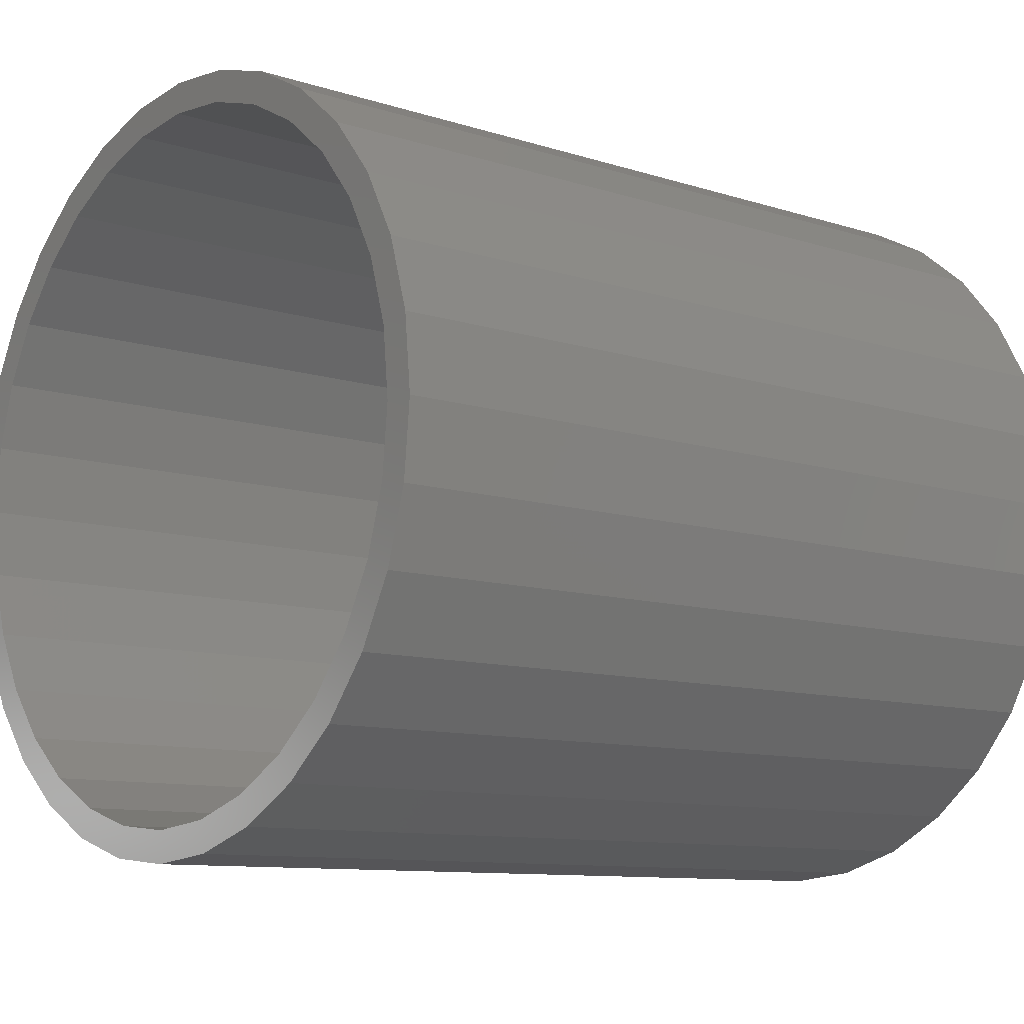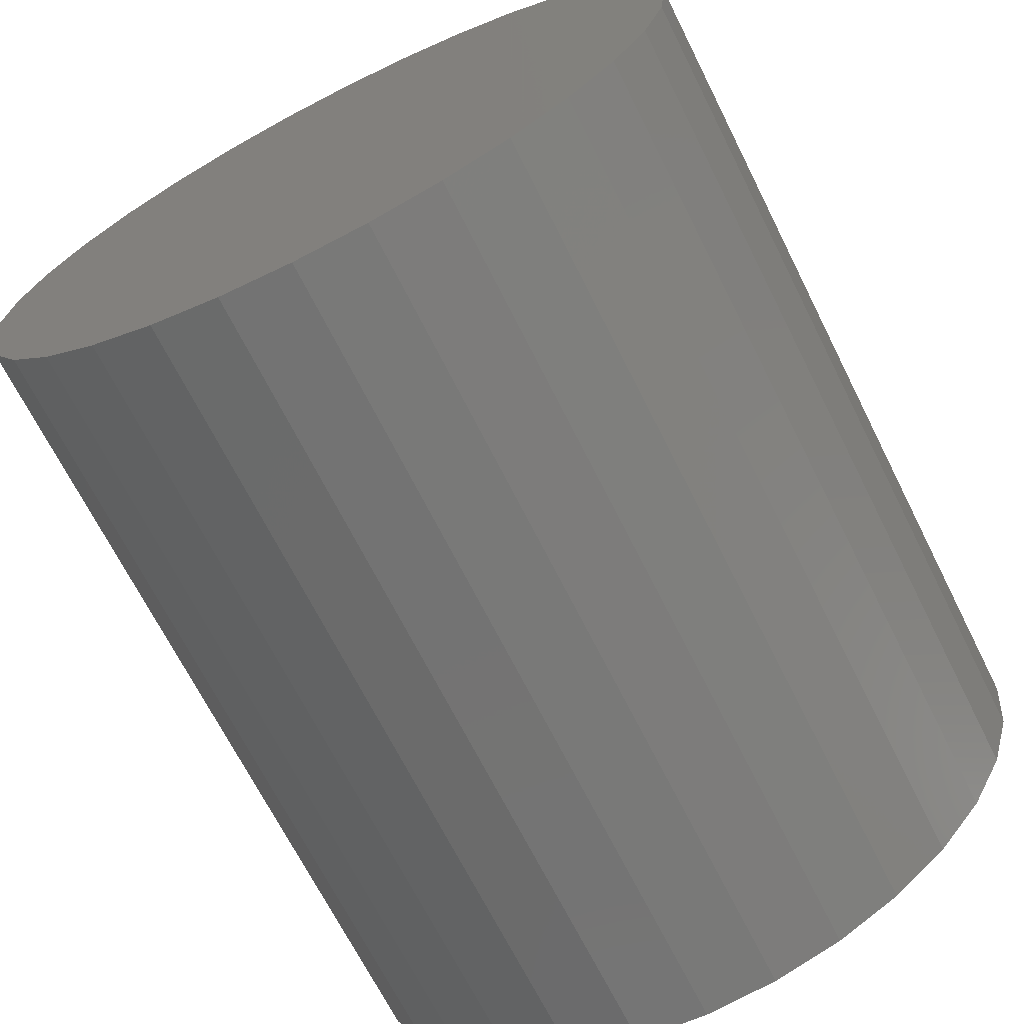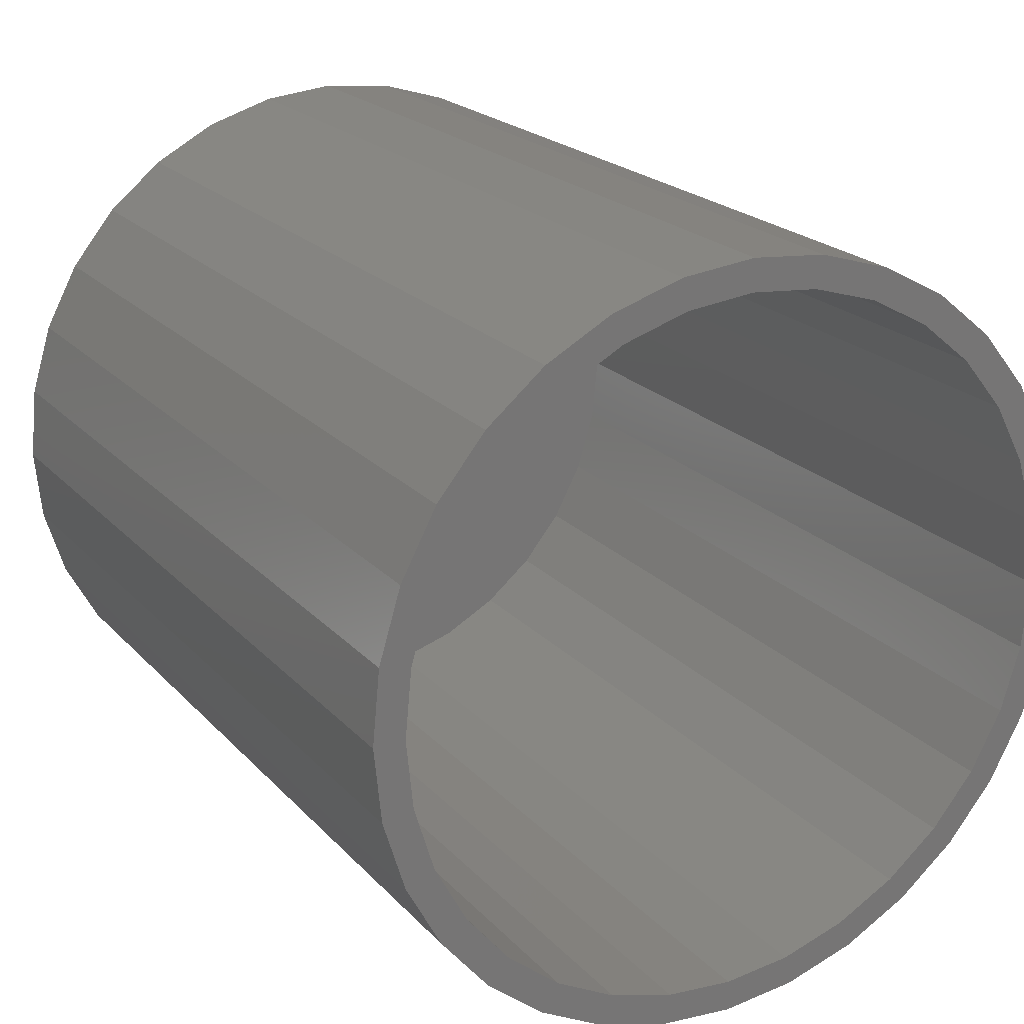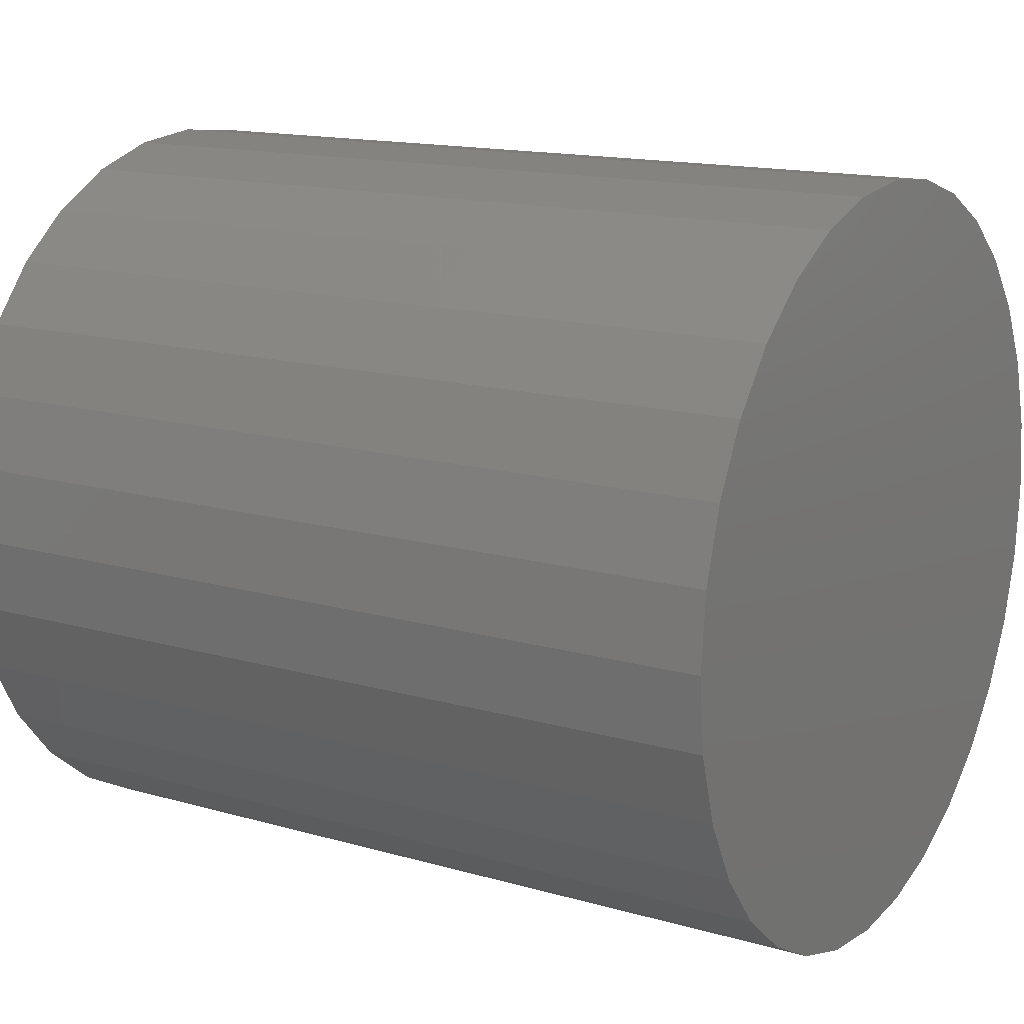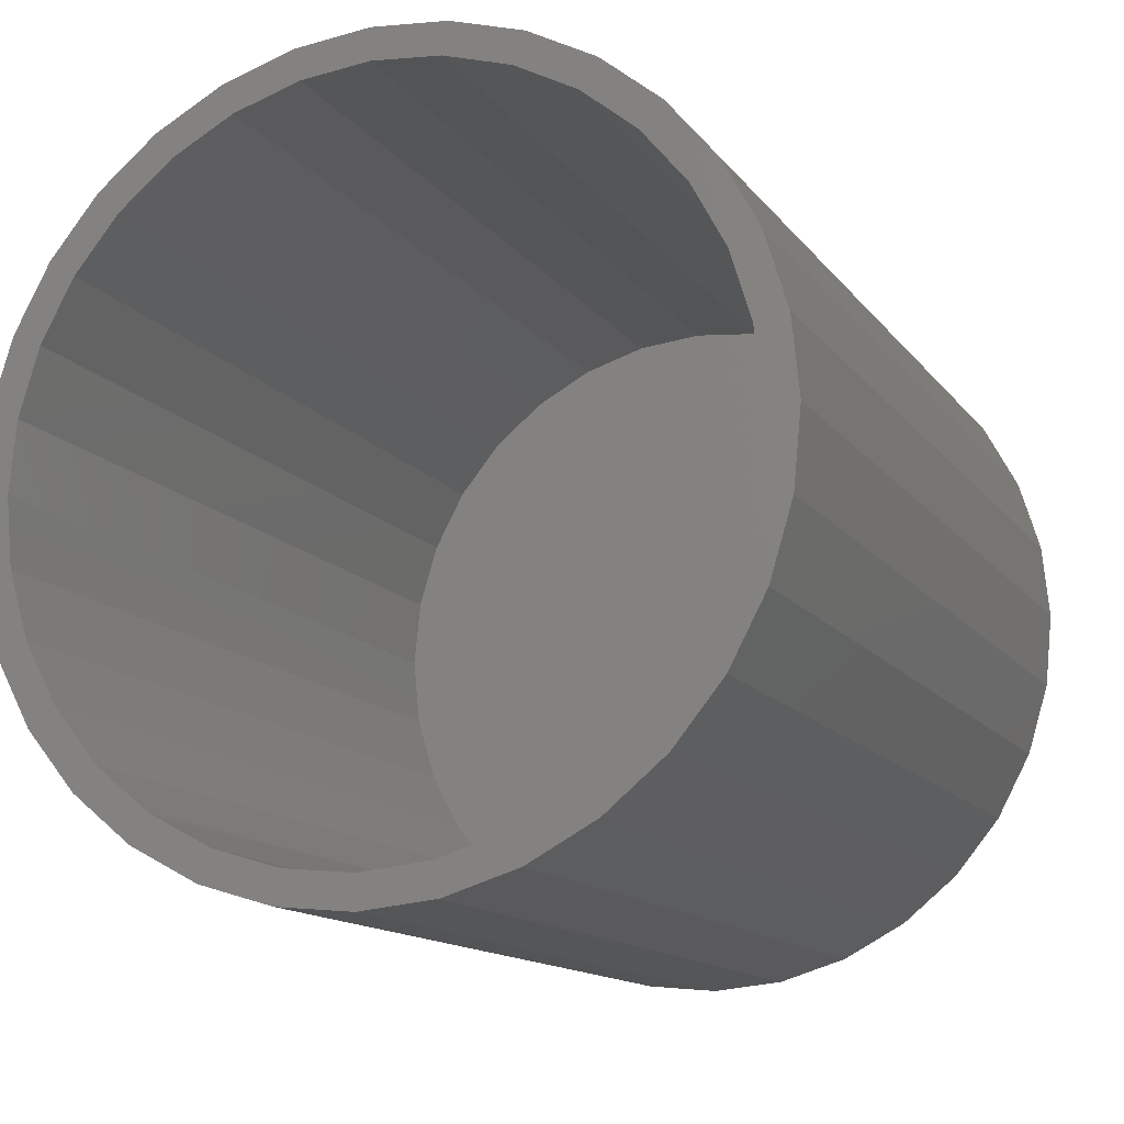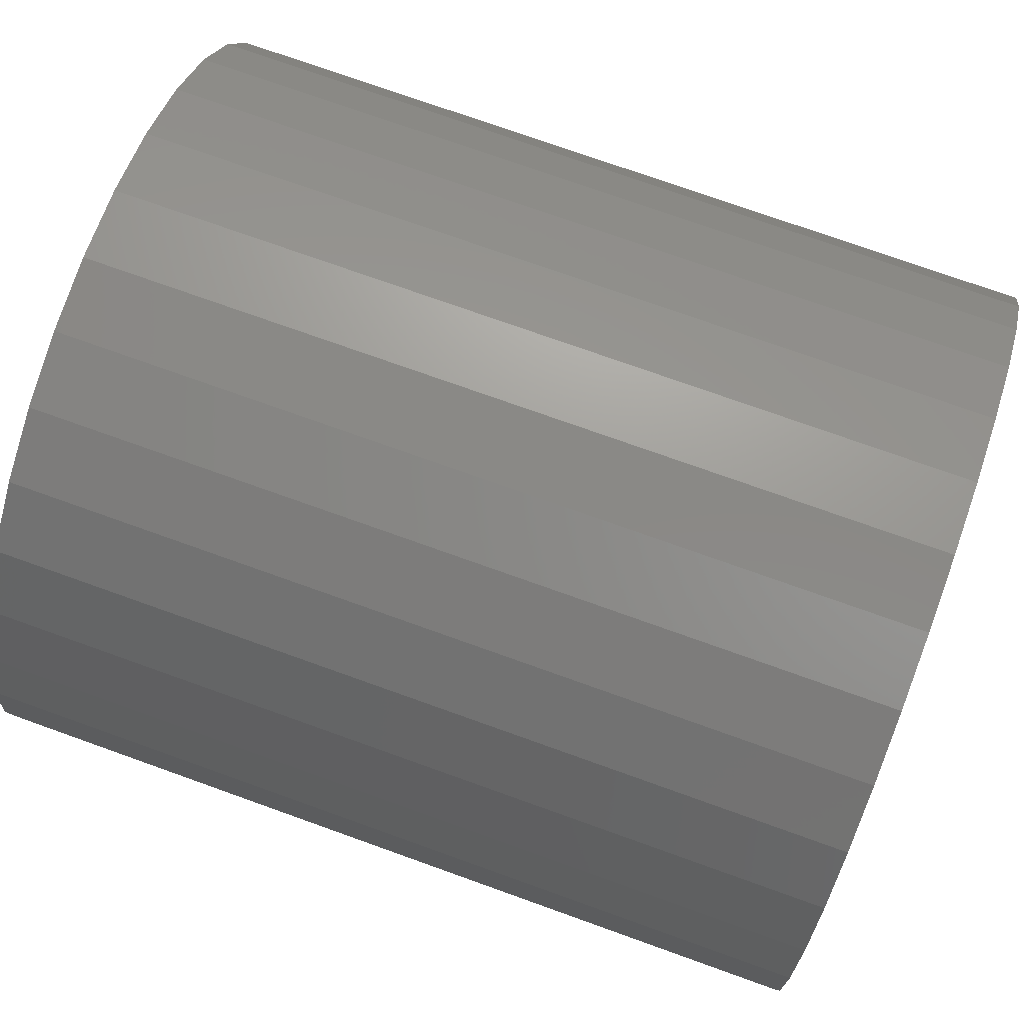
<metadata>
{"format":"stl","ext":"stl","renderer":"f3d","projection":"perspective","resolution":1024,"background":"white","views":[{"elev":-10.1,"azim":140.6,"up":"+Z"},{"elev":-68.9,"azim":-63.3,"up":"+Y"},{"elev":21.3,"azim":60.1,"up":"+Z"},{"elev":14.8,"azim":-148.3,"up":"+Y"},{"elev":-13.5,"azim":112.9,"up":"+Z"},{"elev":74.9,"azim":19.7,"up":"+Z"}]}
</metadata>
<code>
# stl→obj: 128 verts, 252 faces
v 0.2109 0.007895 0.08692
v 0.2109 0.007895 0.09474
v 0.2109 -0.01059 0.09292
v 0.2109 -0.0404 0.07227
v 0.2109 -0.02537 0.08031
v 0.2109 -0.04474 0.07877
v 0.2109 -0.05909 0.06699
v 0.2109 -0.05357 0.06146
v 0.2109 -0.07088 0.05263
v 0.2109 -0.06438 0.04829
v 0.2109 -0.07963 0.03625
v 0.2109 -0.07241 0.03326
v 0.2109 -0.08502 0.01848
v 0.2109 -0.07736 0.01696
v 0.2109 -0.07241 -0.03326
v 0.2109 -0.07736 -0.01696
v 0.2109 -0.08502 -0.01848
v 0.2109 -0.07963 -0.03625
v 0.2109 -0.06438 -0.04829
v 0.2109 -0.07088 -0.05263
v 0.2109 -0.05357 -0.06146
v 0.2109 -0.05909 -0.06699
v 0.2109 -0.0404 -0.07227
v 0.2109 -0.04474 -0.07877
v 0.2109 -0.02537 -0.08031
v 0.2109 -0.02836 -0.08753
v 0.2109 -0.009063 -0.08525
v 0.2109 0.007895 -0.08692
v 0.2109 -0.01059 -0.09292
v 0.2109 0.007895 -0.09474
v 0.2109 0.02638 0.09292
v 0.2109 0.04415 0.08753
v 0.2109 0.02485 0.08525
v 0.2109 0.04116 0.08031
v 0.2109 0.06053 0.07877
v 0.2109 0.05619 0.07227
v 0.2109 0.07488 0.06699
v 0.2109 0.06936 0.06146
v 0.2109 0.08667 0.05263
v 0.2109 0.08017 0.04829
v 0.2109 0.09542 0.03625
v 0.2109 0.0882 0.03326
v 0.2109 0.1008 0.01848
v 0.2109 0.09315 0.01696
v 0.2109 0.09482 4.184e-18
v 0.2109 0.1008 -0.01848
v 0.2109 0.09315 -0.01696
v 0.2109 0.0882 -0.03326
v 0.2109 0.09542 -0.03625
v 0.2109 0.08017 -0.04829
v 0.2109 0.08667 -0.05263
v 0.2109 0.06936 -0.06146
v 0.2109 0.07488 -0.06699
v 0.2109 0.05619 -0.07227
v 0.2109 0.06053 -0.07877
v 0.2109 0.04116 -0.08031
v 0.2109 0.04415 -0.08753
v 0.2109 0.02485 -0.08525
v 0.2109 0.02638 -0.09292
v 0.2109 0.1026 -7.541e-17
v 0.2109 -0.08684 -5.802e-18
v 0.2109 -0.07903 -1.636e-16
v 0.2109 -0.02836 0.08753
v 0.2109 -0.009063 0.08525
v 0.007812 0.007895 -0.08692
v 0.007812 0.02485 -0.08525
v 0.007812 0.04116 -0.08031
v 0.007812 0.05619 -0.07227
v 0.007812 0.06936 -0.06146
v 0.007812 0.08017 -0.04829
v 0.007812 0.0882 -0.03326
v 0.007812 0.09315 -0.01696
v 0.007812 0.09482 -2.487e-16
v 0.007812 -0.009063 -0.08525
v 0.007812 -0.02537 -0.08031
v 0.007812 -0.0404 -0.07227
v 0.007812 -0.05357 -0.06146
v 0.007812 -0.06438 -0.04829
v 0.007812 -0.07241 -0.03326
v 0.007812 -0.07736 -0.01696
v 0.007812 -0.07903 -1.636e-16
v 0.007812 0.007895 0.08692
v 0.007812 -0.009063 0.08525
v 0.007812 -0.02537 0.08031
v 0.007812 -0.0404 0.07227
v 0.007812 -0.05357 0.06146
v 0.007812 -0.06438 0.04829
v 0.007812 -0.07241 0.03326
v 0.007812 -0.07736 0.01696
v 0.007812 0.02485 0.08525
v 0.007812 0.04116 0.08031
v 0.007812 0.05619 0.07227
v 0.007812 0.06936 0.06146
v 0.007812 0.08017 0.04829
v 0.007812 0.0882 0.03326
v 0.007812 0.09315 0.01696
v 0 0.007895 0.09474
v 0 0.02638 0.09292
v 0 -0.01059 0.09292
v 0 -0.02836 0.08753
v 0 0.04415 0.08753
v 0 -0.04474 0.07877
v 0 0.06053 0.07877
v 0 0.04415 -0.08753
v 0 -0.02836 -0.08753
v 0 0.06053 -0.07877
v 0 -0.01059 -0.09292
v 0 0.02638 -0.09292
v 0 0.007895 -0.09474
v 0 -0.04474 -0.07877
v 0 -0.05909 -0.06699
v 0 0.07488 -0.06699
v 0 -0.07088 -0.05263
v 0 0.08667 -0.05263
v 0 -0.07963 -0.03625
v 0 0.09542 -0.03625
v 0 -0.08502 -0.01848
v 0 0.1008 -0.01848
v 0 -0.08684 -5.802e-18
v 0 0.1026 -7.541e-17
v 0 -0.08502 0.01848
v 0 0.1008 0.01848
v 0 -0.07963 0.03625
v 0 0.09542 0.03625
v 0 -0.07088 0.05263
v 0 0.08667 0.05263
v 0 -0.05909 0.06699
v 0 0.07488 0.06699
f 1 2 3
f 4 5 6
f 6 7 4
f 8 4 7
f 7 9 8
f 8 9 10
f 10 9 11
f 10 11 12
f 12 11 13
f 12 13 14
f 15 16 17
f 17 18 15
f 19 15 18
f 18 20 19
f 21 19 20
f 20 22 21
f 21 22 23
f 23 22 24
f 23 24 25
f 25 24 26
f 27 25 26
f 27 26 28
f 28 26 29
f 28 29 30
f 31 2 1
f 31 1 32
f 32 1 33
f 32 33 34
f 32 34 35
f 35 34 36
f 35 36 37
f 37 36 38
f 37 38 39
f 38 40 39
f 41 39 40
f 40 42 41
f 43 41 42
f 42 44 43
f 45 43 44
f 46 47 48
f 46 48 49
f 49 48 50
f 49 50 51
f 51 50 52
f 51 52 53
f 52 54 53
f 55 53 54
f 54 56 55
f 57 55 56
f 57 56 58
f 57 58 28
f 59 57 28
f 28 30 59
f 60 43 45
f 60 45 47
f 60 47 46
f 61 17 16
f 61 16 62
f 61 62 14
f 61 14 13
f 63 6 5
f 63 5 64
f 63 64 1
f 63 1 3
f 65 58 66
f 66 58 56
f 66 56 67
f 67 56 54
f 67 54 68
f 68 54 52
f 68 52 69
f 69 52 50
f 69 50 70
f 70 50 48
f 70 48 71
f 71 48 47
f 71 47 72
f 72 47 45
f 72 45 73
f 58 65 28
f 28 65 74
f 28 74 27
f 27 74 75
f 27 75 25
f 25 75 76
f 25 76 23
f 23 76 77
f 23 77 21
f 21 77 78
f 21 78 19
f 19 78 79
f 19 79 15
f 15 79 80
f 15 80 16
f 16 80 81
f 16 81 62
f 82 64 83
f 83 64 5
f 83 5 84
f 84 5 4
f 84 4 85
f 85 4 8
f 85 8 86
f 86 8 10
f 86 10 87
f 87 10 12
f 87 12 88
f 88 12 14
f 88 14 89
f 89 14 62
f 89 62 81
f 64 82 1
f 1 82 90
f 1 90 33
f 33 90 91
f 33 91 34
f 34 91 92
f 34 92 36
f 36 92 93
f 36 93 38
f 38 93 94
f 38 94 40
f 40 94 95
f 40 95 42
f 42 95 96
f 42 96 44
f 44 96 73
f 44 73 45
f 83 90 82
f 90 83 84
f 90 84 91
f 91 84 85
f 91 85 92
f 92 85 86
f 92 86 93
f 69 76 68
f 68 76 75
f 68 75 67
f 67 75 74
f 67 74 66
f 66 74 65
f 93 86 94
f 94 86 87
f 94 87 95
f 95 87 88
f 95 88 96
f 96 88 89
f 96 89 73
f 73 89 81
f 73 81 72
f 72 81 80
f 72 80 71
f 71 80 79
f 71 79 70
f 70 79 78
f 70 78 69
f 69 78 77
f 69 77 76
f 97 98 99
f 100 99 98
f 101 100 98
f 102 100 101
f 103 102 101
f 104 105 106
f 107 105 104
f 108 107 104
f 109 107 108
f 105 110 106
f 106 110 111
f 106 111 112
f 112 111 113
f 112 113 114
f 114 113 115
f 114 115 116
f 116 115 117
f 116 117 118
f 118 117 119
f 118 119 120
f 120 119 121
f 120 121 122
f 122 121 123
f 122 123 124
f 124 123 125
f 124 125 126
f 126 125 127
f 126 127 128
f 128 127 102
f 128 102 103
f 120 60 118
f 118 60 46
f 118 46 116
f 116 46 49
f 116 49 114
f 114 49 51
f 114 51 112
f 112 51 53
f 112 53 106
f 106 53 55
f 106 55 104
f 104 55 57
f 104 57 108
f 108 57 59
f 108 59 109
f 109 59 30
f 109 30 107
f 107 30 29
f 107 29 105
f 105 29 26
f 105 26 110
f 110 26 24
f 110 24 111
f 111 24 22
f 111 22 113
f 113 22 20
f 113 20 115
f 115 20 18
f 115 18 117
f 117 18 17
f 117 17 119
f 119 17 61
f 119 61 121
f 121 61 13
f 121 13 123
f 123 13 11
f 123 11 125
f 125 11 9
f 125 9 127
f 127 9 7
f 127 7 102
f 102 7 6
f 102 6 100
f 100 6 63
f 100 63 99
f 99 63 3
f 99 3 97
f 97 3 2
f 97 2 98
f 98 2 31
f 98 31 101
f 101 31 32
f 101 32 103
f 103 32 35
f 103 35 128
f 128 35 37
f 128 37 126
f 126 37 39
f 126 39 124
f 124 39 41
f 124 41 122
f 122 41 43
f 122 43 120
f 120 43 60

</code>
